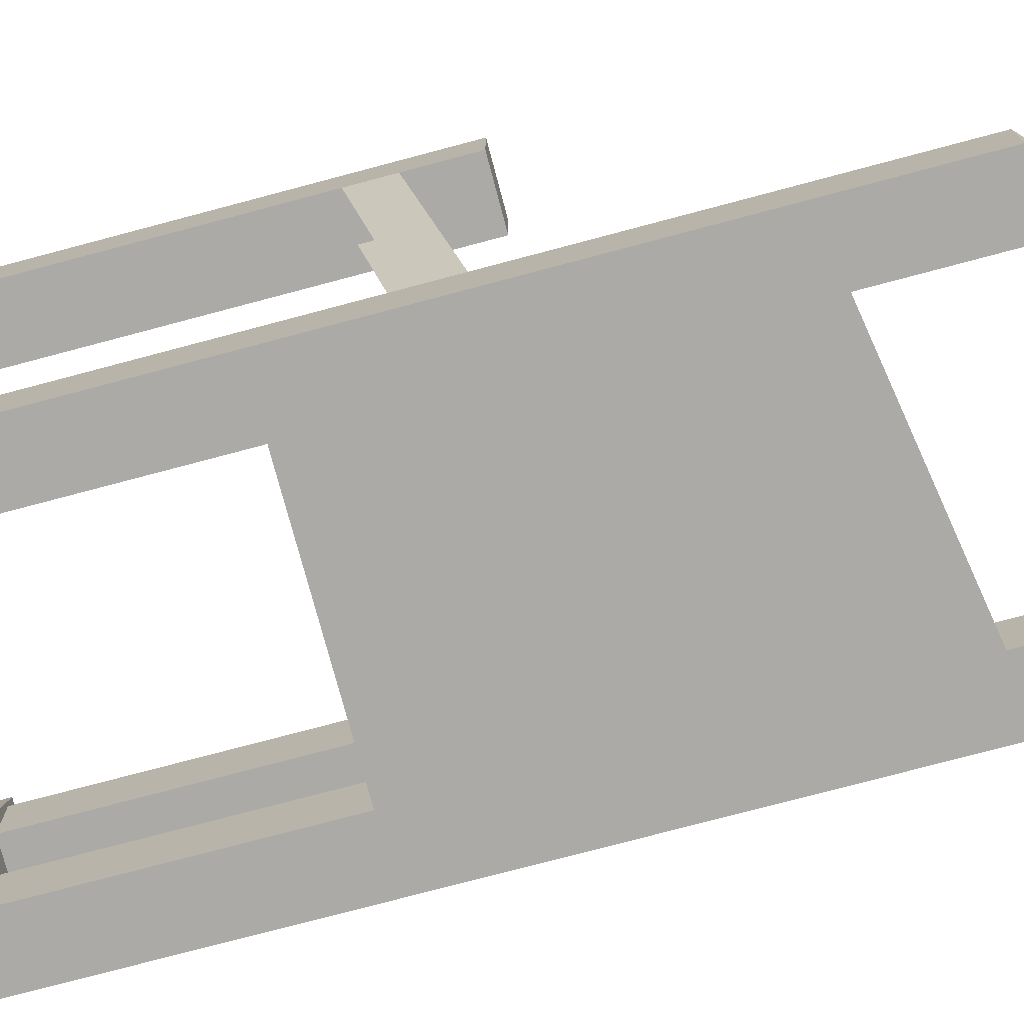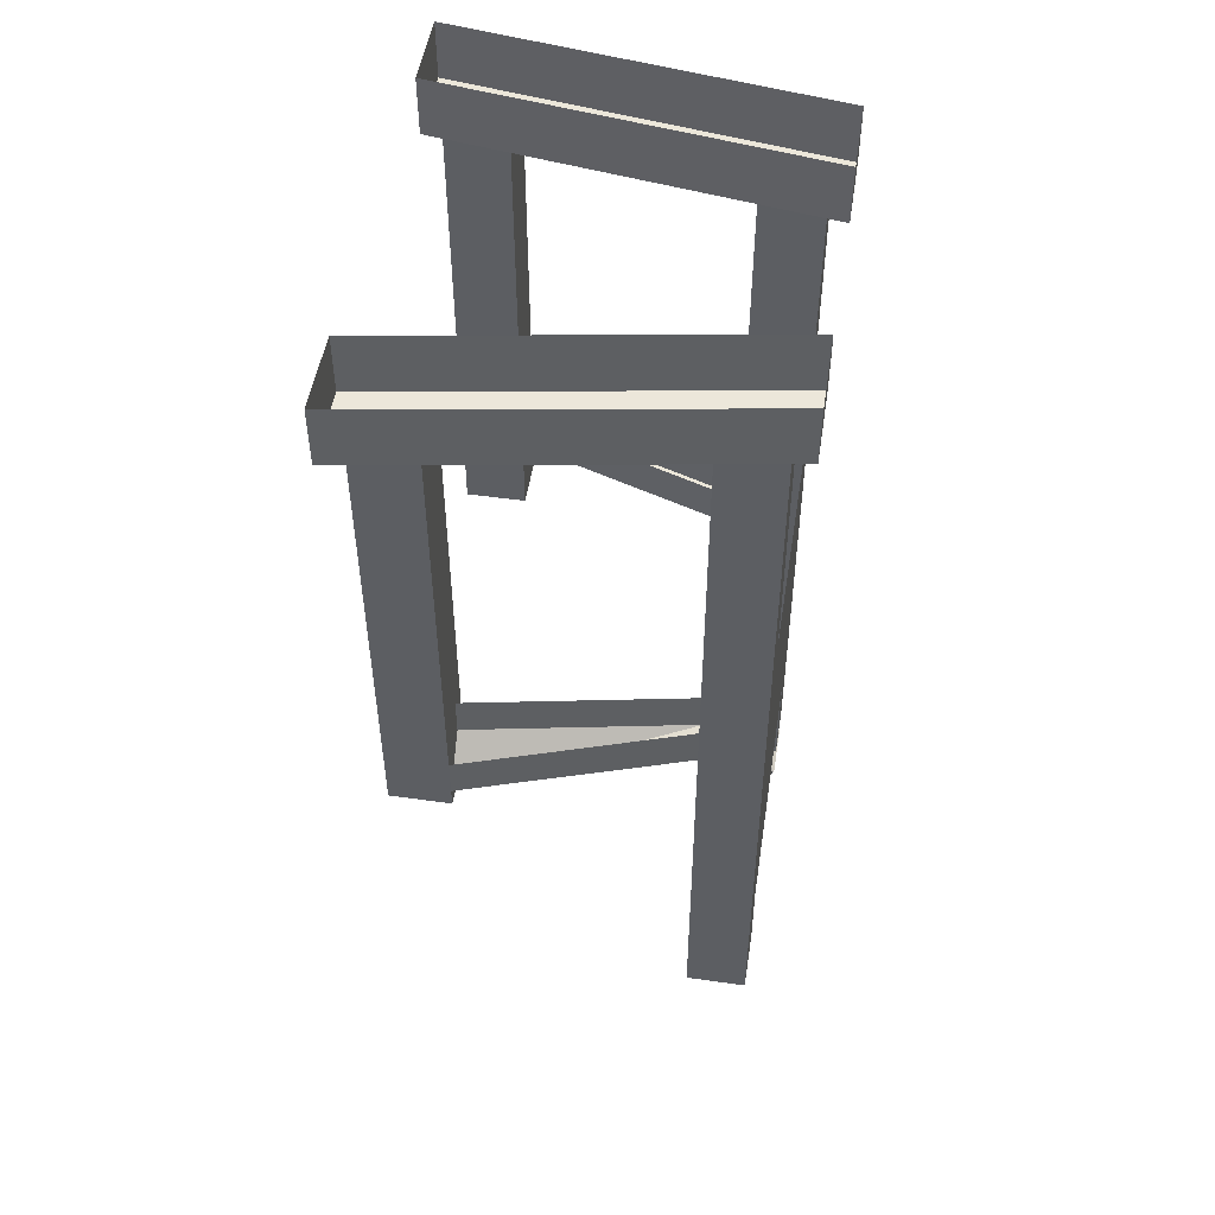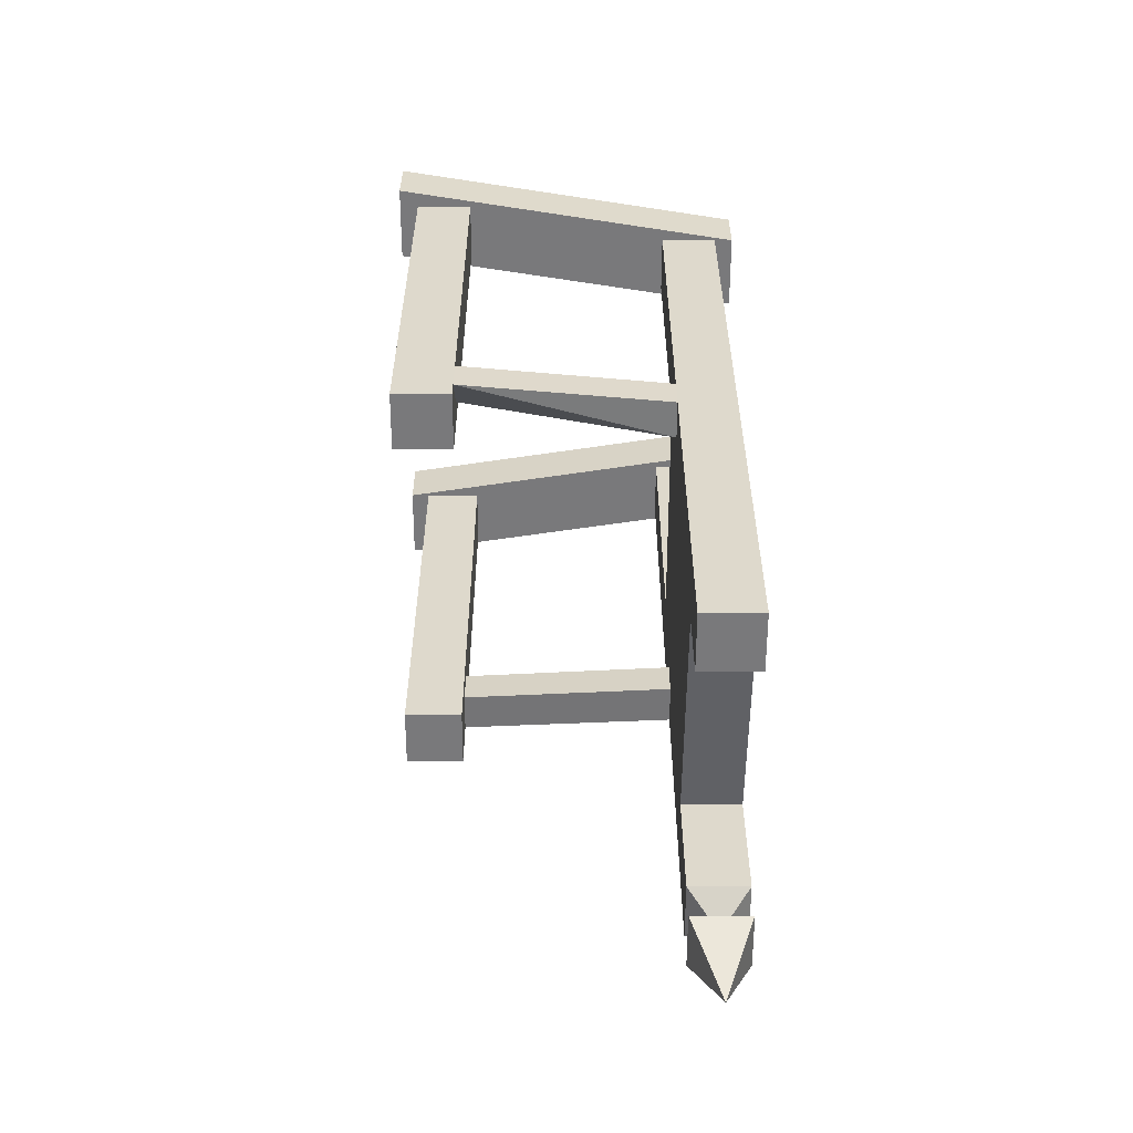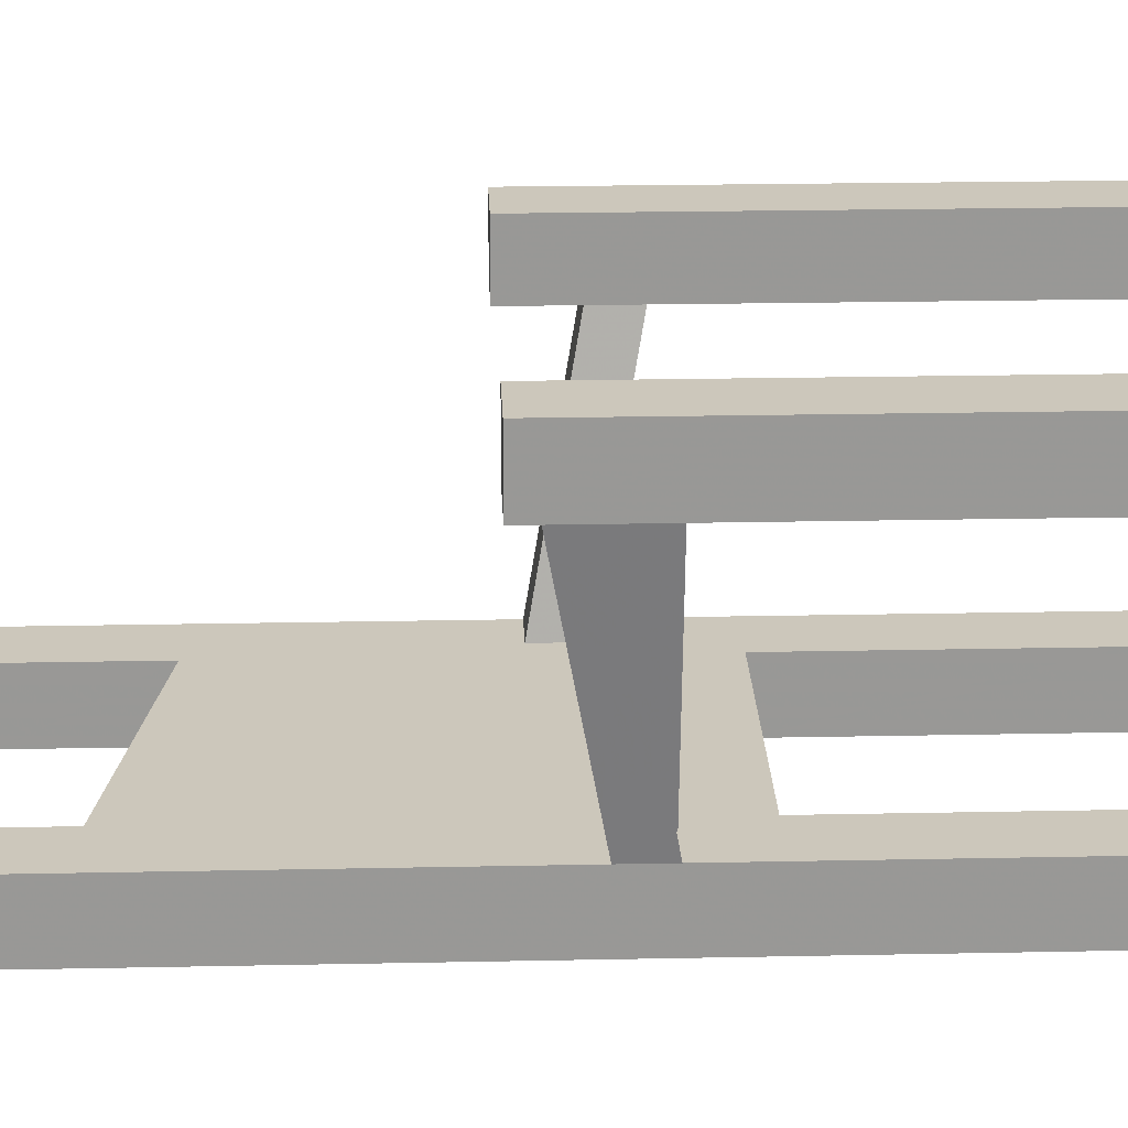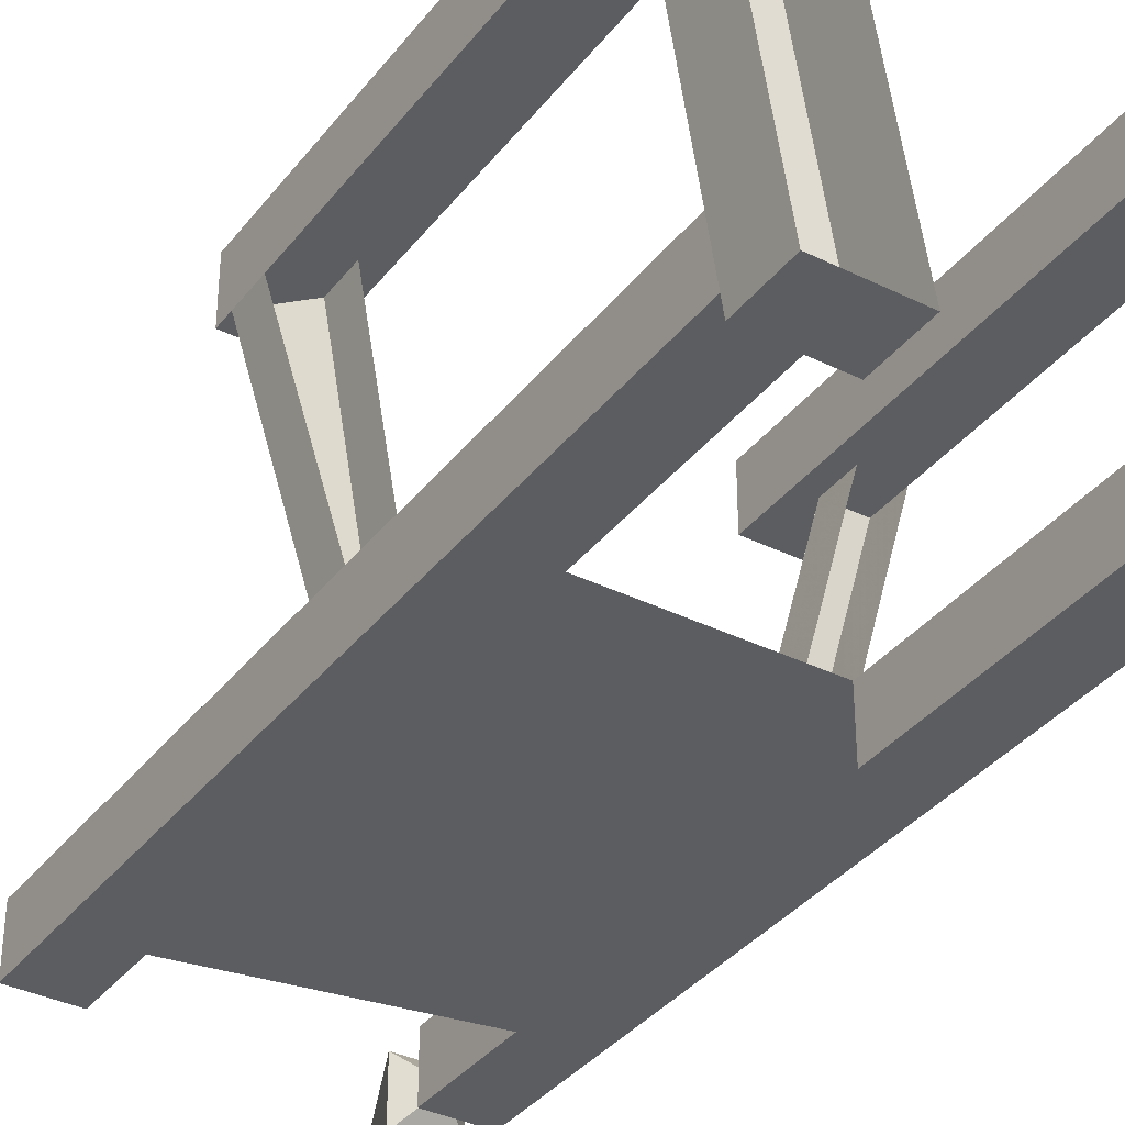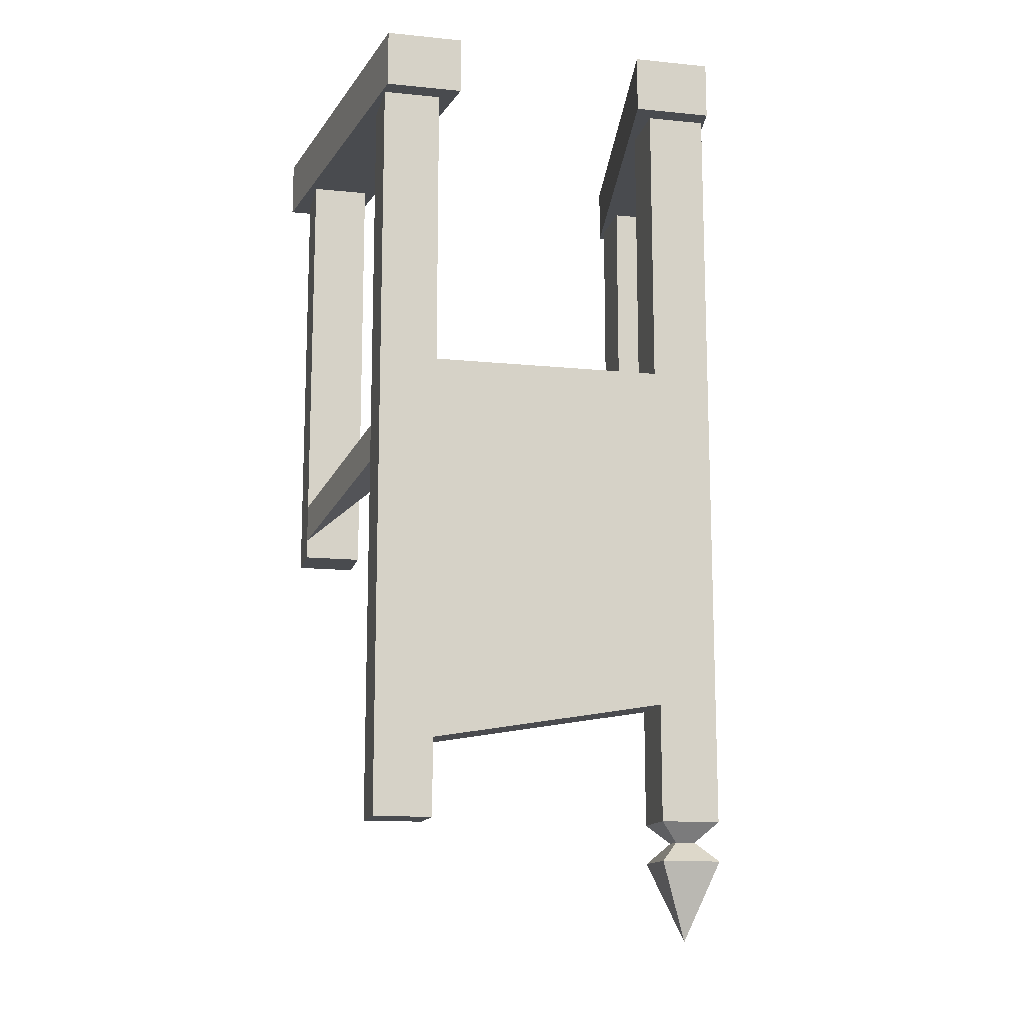
<metadata>
{"format":"obj","ext":"obj","renderer":"f3d","projection":"perspective","resolution":1024,"background":"white","views":[{"elev":-75.8,"azim":-75.1,"up":"+Z"},{"elev":50.3,"azim":98.8,"up":"+Y"},{"elev":-57.9,"azim":89.9,"up":"+Y"},{"elev":21.7,"azim":87.9,"up":"+Z"},{"elev":-36.2,"azim":147.2,"up":"+Z"},{"elev":-13.7,"azim":167.3,"up":"+Y"}]}
</metadata>
<code>
o object/throne/6
v 48 0 36
v 48 -12 36
v 36 -12 -40
v 36 0 -40
v 20 -12 -40
v 20 0 -40
v 32 -12 36
v 32 0 36
v -20 0 -40
v -20 -12 -40
v -36 -12 -40
v -36 0 -40
v -48 -12 36
v -48 0 36
v -32 -12 36
v -32 0 36
v 36 -72 -24
v 36 -12 -24
v 24 -12 -24
v 24 -72 -24
v 36 -84 -24
v 36 -72 -36
v 36 -12 -36
v 24 -72 -36
v 24 -12 -36
v 44 -72 32
v 44 -12 32
v 32 -12 32
v 32 -72 32
v 44 -104 32
v 44 -104 20
v 44 -72 20
v 44 -12 20
v 32 -72 20
v 32 -12 20
v -24 -72 -24
v -24 -12 -24
v -36 -12 -24
v -36 -72 -24
v -28 -92 -24
v -28 -100 -24
v -24 -144 -24
v -20 -140 -24
v -20 -72 -24
v 20 -148 -24
v 20 -72 -24
v 24 -152 -24
v 28 -84 -24
v -36 -72 -36
v -36 -12 -36
v -24 -12 -36
v -24 -72 -36
v -24 -144 -36
v -36 -168 -36
v -36 -168 -24
v -36 -100 -24
v -36 -92 -24
v -32 -72 32
v -32 -12 32
v -44 -12 32
v -44 -72 32
v -32 -104 32
v -32 -104 20
v -32 -72 20
v -32 -12 20
v -44 -72 20
v -44 -12 20
v 32 -104 32
v 32 -104 20
v -44 -104 32
v -44 -104 20
v -44 -92 20
v -44 -84 20
v -36 -92 20
v -36 -84 20
v 44 -100 20
v 36 -92 20
v 28 -92 -24
v 36 -92 -24
v 44 -92 20
v 36 -168 -36
v 24 -168 -36
v 24 -152 -36
v 36 -84 20
v -24 -176 -24
v -30 -192 -30
v -24 -176 -36
v -28 -172 -32
v -28 -172 -28
v -36 -176 -24
v -36 -176 -36
v -32 -172 -32
v -24 -168 -36
v -24 -168 -24
v -32 -172 -28
v 24 -168 -24
v 36 -168 -24
f 1 2 3
f 1 3 4
f 4 3 5
f 4 5 6
f 6 5 7
f 6 7 8
f 8 7 2
f 8 2 1
f 2 7 5
f 2 5 3
f 9 10 11
f 9 11 12
f 12 11 13
f 12 13 14
f 14 13 15
f 14 15 16
f 16 15 10
f 16 10 9
f 11 10 15
f 11 15 13
f 17 18 19
f 17 19 20
f 17 20 21
f 17 21 22
f 17 22 18
f 18 22 23
f 23 22 24
f 23 24 25
f 25 24 20
f 25 20 19
f 26 27 28
f 26 28 29
f 26 29 30
f 26 30 31
f 26 31 32
f 26 32 27
f 27 32 33
f 33 32 34
f 33 34 35
f 35 34 29
f 35 29 28
f 36 37 38
f 36 38 39
f 36 39 40
f 36 40 41
f 36 41 42
f 36 42 43
f 36 43 44
f 44 43 45
f 44 45 46
f 46 45 20
f 20 45 47
f 20 47 48
f 20 48 21
f 49 50 51
f 49 51 52
f 49 52 53
f 49 53 54
f 49 54 55
f 49 55 56
f 49 56 57
f 49 57 39
f 49 39 50
f 50 39 38
f 52 51 37
f 52 37 36
f 58 59 60
f 58 60 61
f 58 61 62
f 58 62 63
f 58 63 64
f 58 64 59
f 59 64 65
f 65 64 66
f 65 66 67
f 67 66 61
f 67 61 60
f 31 30 68
f 31 68 69
f 31 69 32
f 32 69 34
f 34 69 68
f 34 68 29
f 29 68 30
f 63 62 70
f 63 70 71
f 63 71 64
f 64 71 66
f 66 71 70
f 66 70 61
f 61 70 62
f 57 56 72
f 57 72 73
f 56 41 74
f 56 74 72
f 41 40 75
f 41 75 74
f 76 77 78
f 76 78 79
f 76 79 80
f 80 79 21
f 21 79 22
f 22 79 81
f 22 81 82
f 22 82 83
f 22 83 24
f 24 83 53
f 24 53 52
f 48 78 77
f 48 77 84
f 85 86 87
f 85 87 88
f 85 88 89
f 85 89 90
f 85 90 86
f 86 90 91
f 86 91 87
f 87 91 92
f 87 92 88
f 88 92 54
f 88 54 93
f 88 93 94
f 88 94 89
f 89 94 95
f 89 95 90
f 90 95 91
f 91 95 92
f 92 95 55
f 92 55 54
f 95 94 55
f 55 94 56
f 56 94 42
f 56 42 41
f 45 43 42
f 45 42 47
f 47 42 53
f 47 53 83
f 47 83 96
f 47 96 97
f 47 97 79
f 47 79 78
f 47 78 48
f 83 82 96
f 96 82 97
f 97 82 81
f 97 81 79
f 42 94 93
f 42 93 53
f 53 93 54
f 40 39 57

</code>
